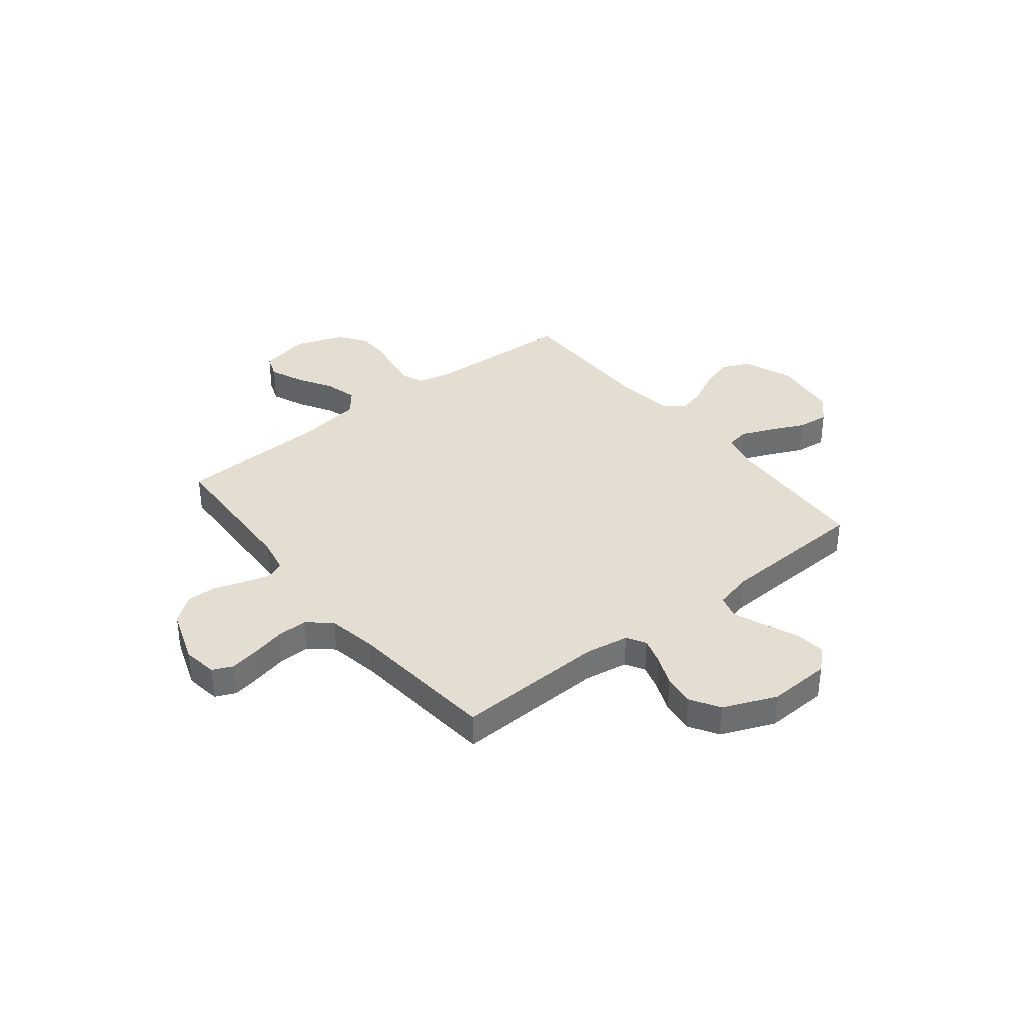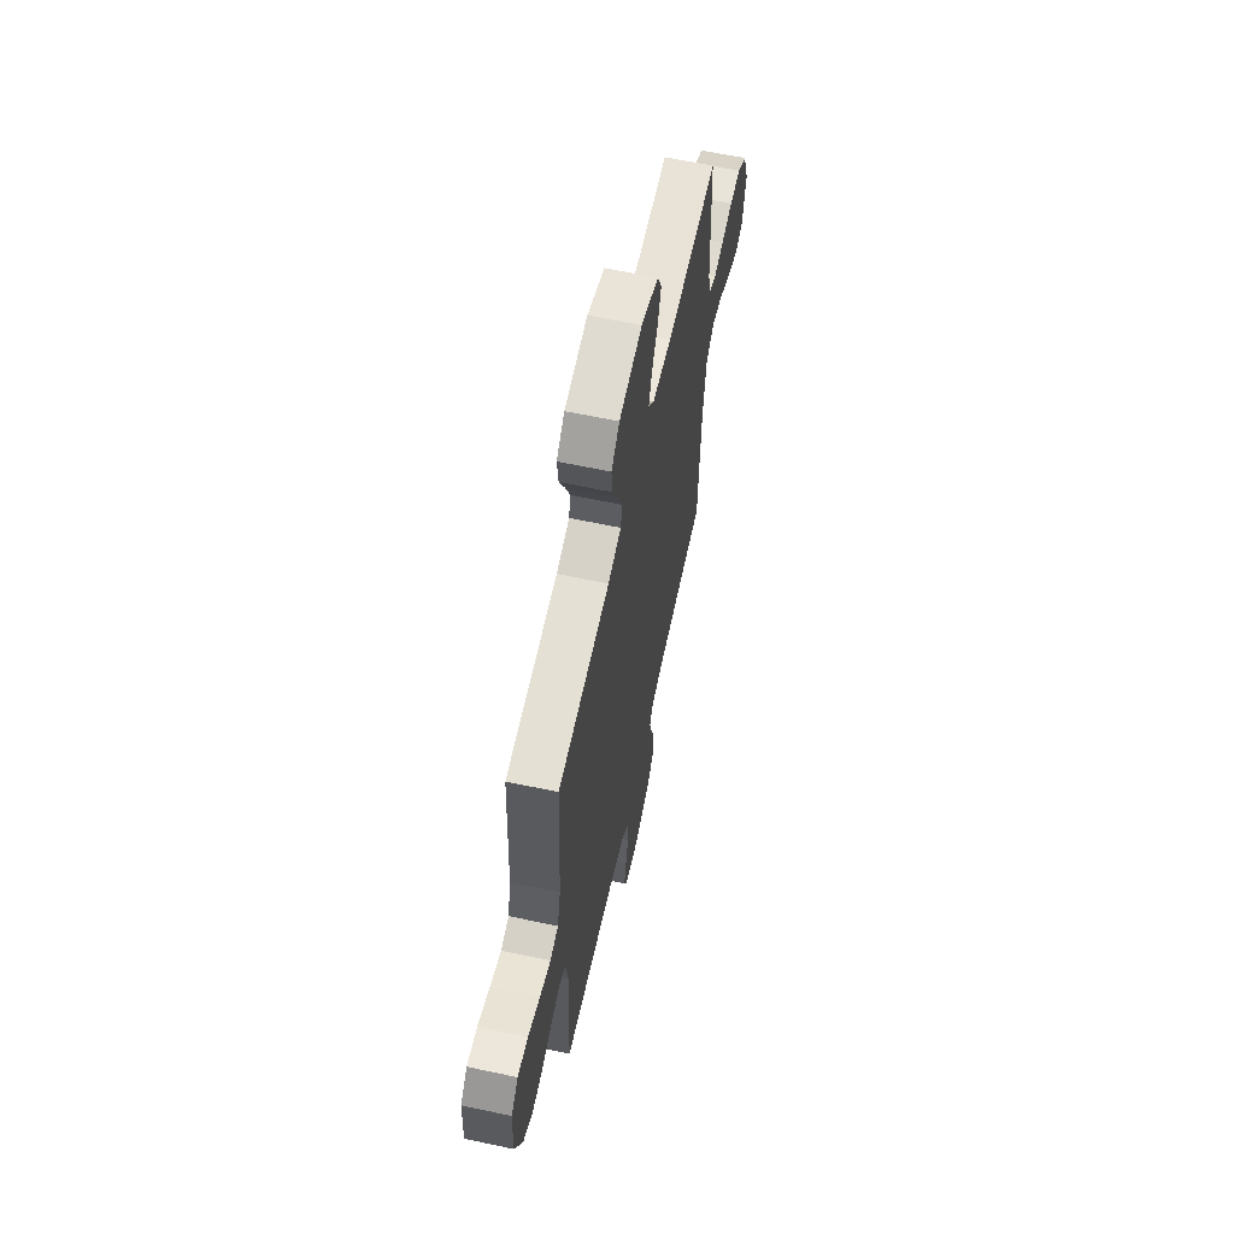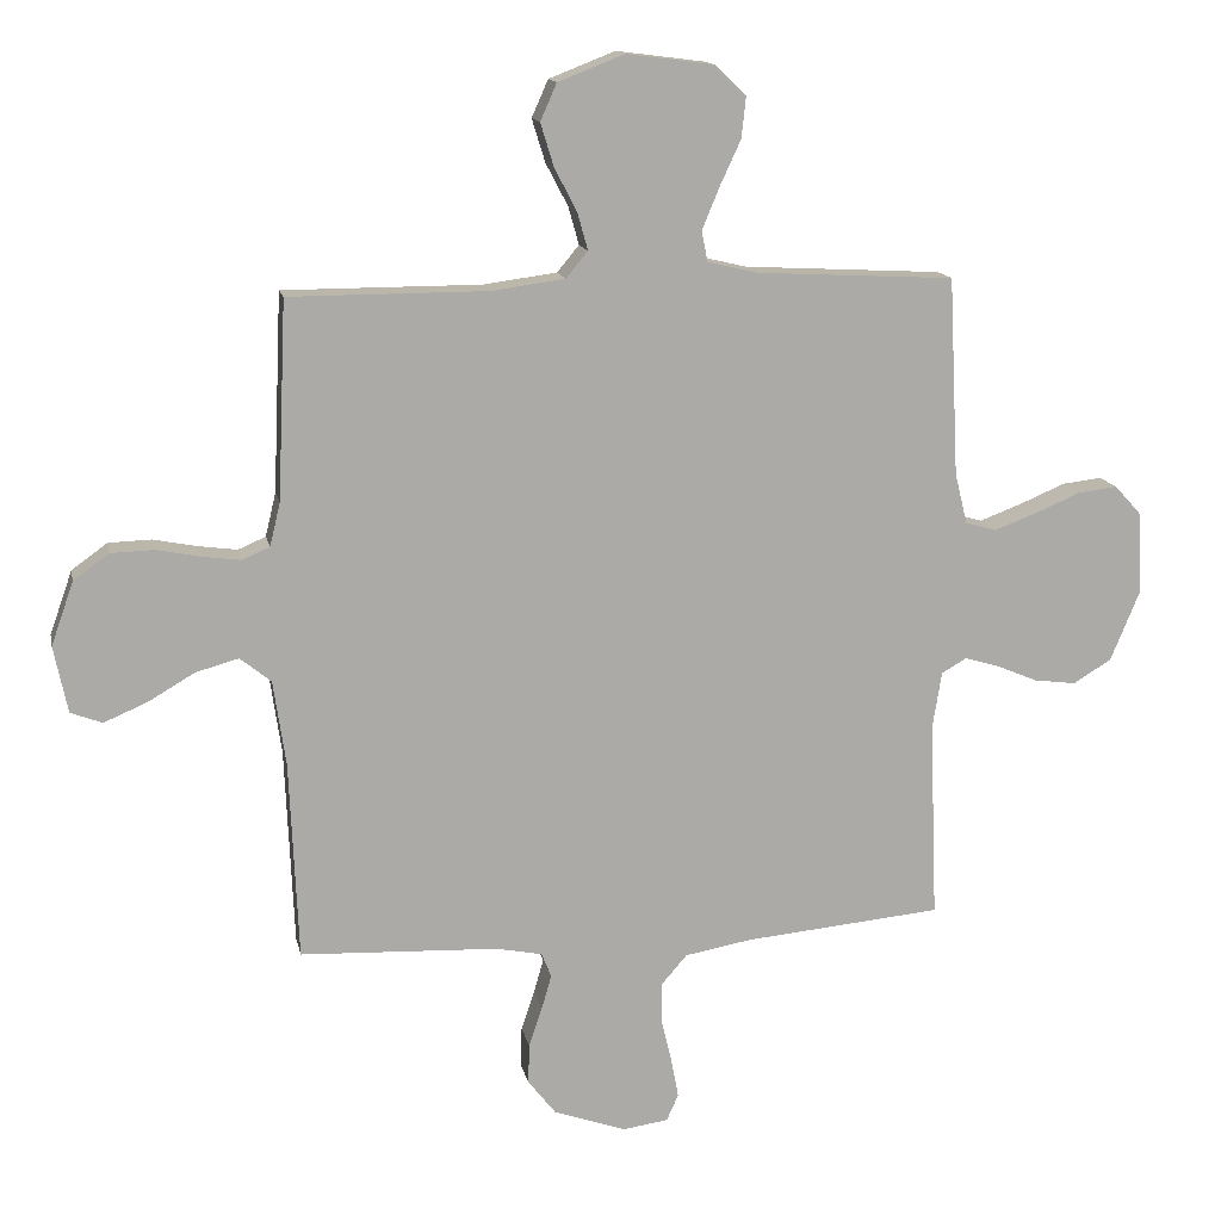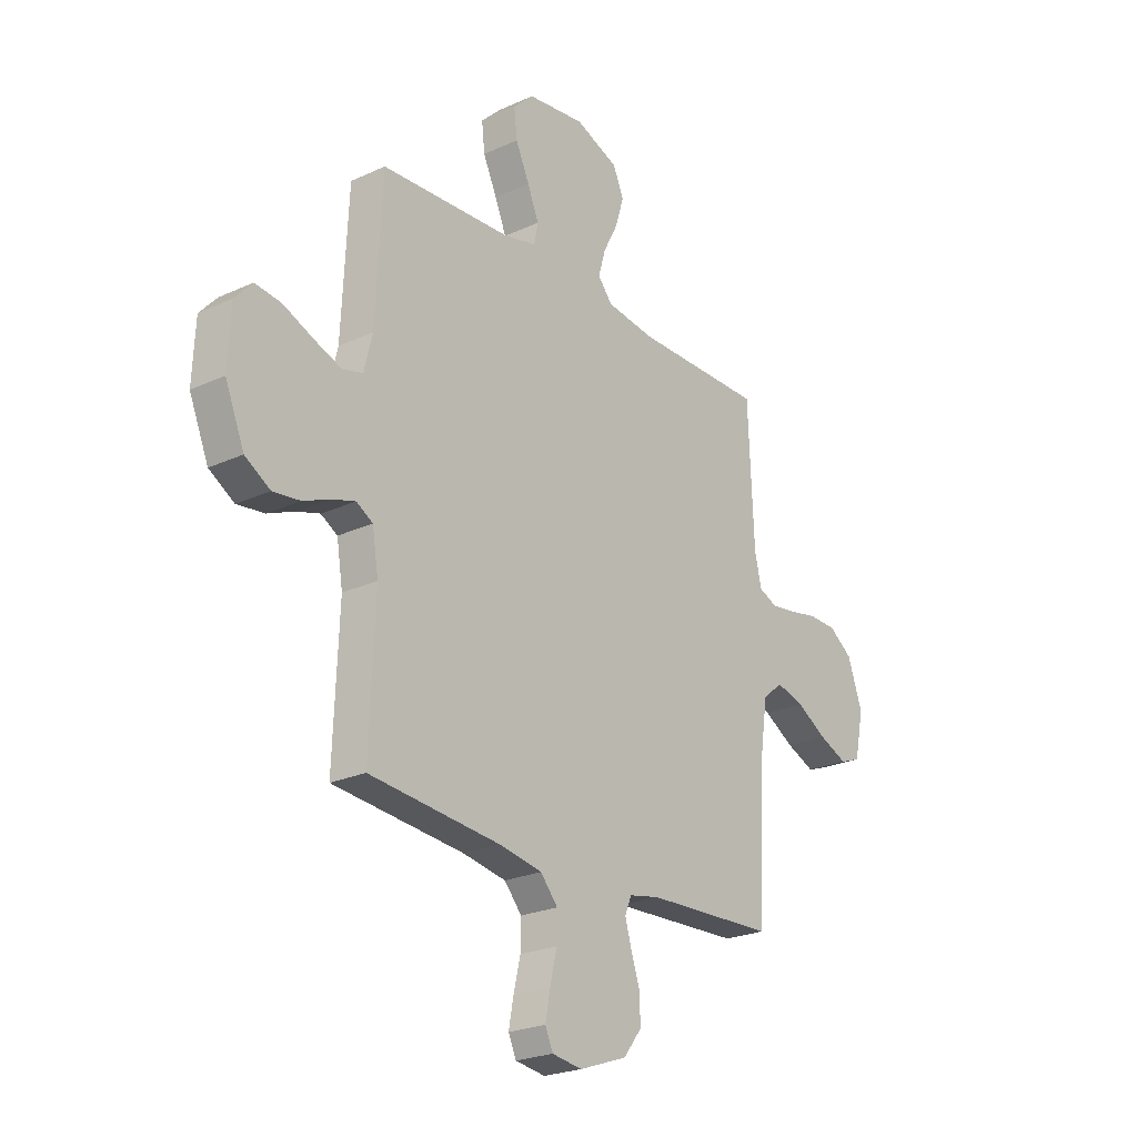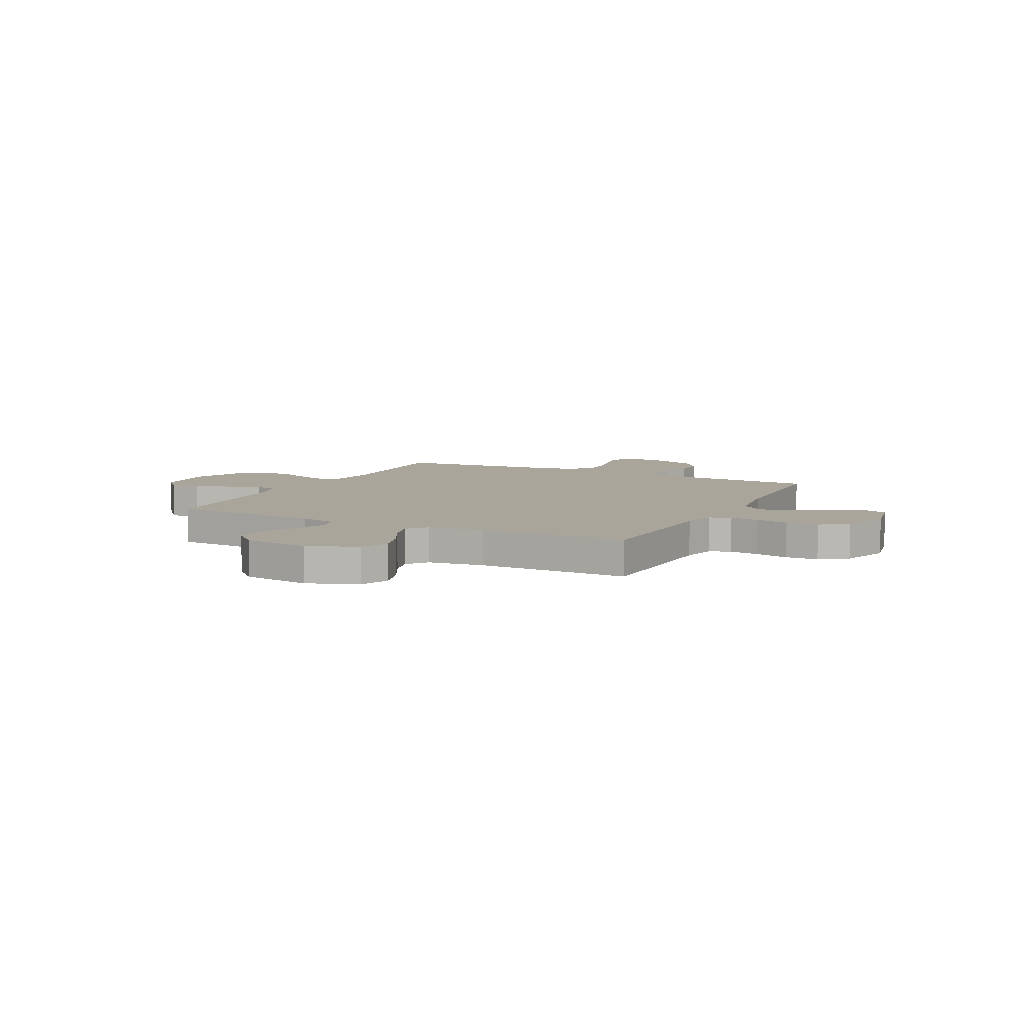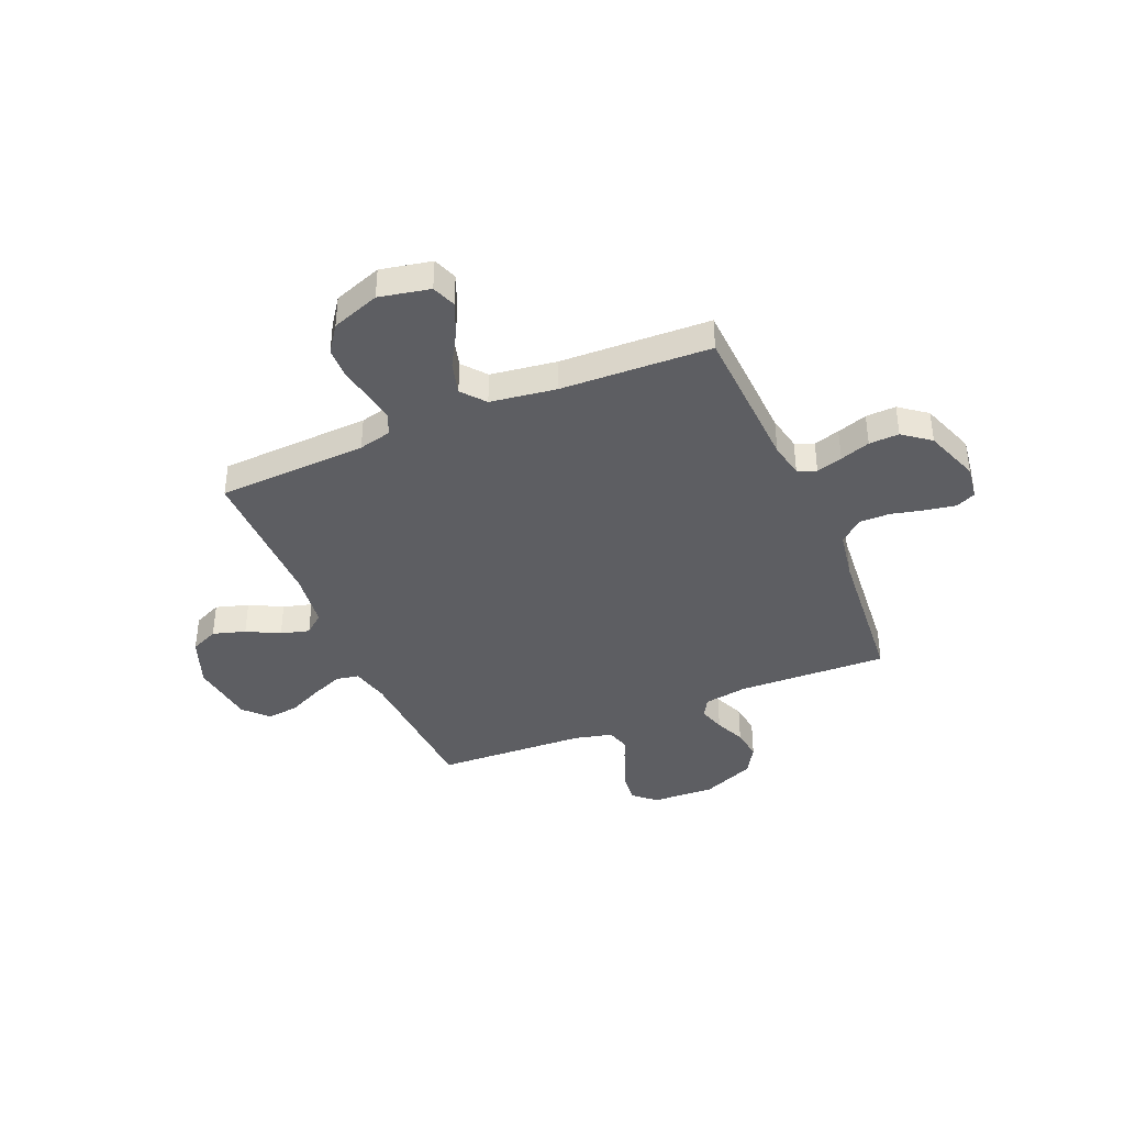
<metadata>
{"format":"obj","ext":"obj","renderer":"f3d","projection":"perspective","resolution":1024,"background":"white","views":[{"elev":36.1,"azim":-128.4,"up":"+Y"},{"elev":62.5,"azim":-77.8,"up":"+Z"},{"elev":14.0,"azim":168.5,"up":"+Z"},{"elev":-23.7,"azim":-52.4,"up":"+Z"},{"elev":7.6,"azim":26.6,"up":"+Y"},{"elev":-39.4,"azim":113.2,"up":"+Y"}]}
</metadata>
<code>
v 0.5 0.07 0.5
v 0.513 0.07 0.2
v 0.529 0.07 0.134
v 0.571 0.07 0.116
v 0.63 0.07 0.124
v 0.696 0.07 0.137
v 0.761 0.07 0.135
v 0.815 0.07 0.096
v 0.849 0.07 0
v 0.828 0.07 -0.101
v 0.78 0.07 -0.119
v 0.714 0.07 -0.091
v 0.644 0.07 -0.05
v 0.579 0.07 -0.032
v 0.532 0.07 -0.07
v 0.513 0.07 -0.2
v 0.5 0.07 -0.5
v 0.2 0.07 -0.513
v 0.13 0.07 -0.527
v 0.115 0.07 -0.564
v 0.13 0.07 -0.616
v 0.15 0.07 -0.676
v 0.152 0.07 -0.736
v 0.11 0.07 -0.79
v 0 0.07 -0.829
v -0.069 0.07 -0.819
v -0.087 0.07 -0.779
v -0.076 0.07 -0.72
v -0.06 0.07 -0.653
v -0.059 0.07 -0.592
v -0.099 0.07 -0.546
v -0.2 0.07 -0.528
v -0.5 0.07 -0.5
v -0.488 0.07 -0.2
v -0.502 0.07 -0.113
v -0.54 0.07 -0.091
v -0.593 0.07 -0.107
v -0.655 0.07 -0.133
v -0.718 0.07 -0.141
v -0.776 0.07 -0.106
v -0.82 0.07 0
v -0.814 0.07 0.126
v -0.774 0.07 0.17
v -0.714 0.07 0.163
v -0.645 0.07 0.134
v -0.581 0.07 0.11
v -0.534 0.07 0.123
v -0.515 0.07 0.2
v -0.5 0.07 0.5
v -0.2 0.07 0.516
v -0.124 0.07 0.534
v -0.115 0.07 0.58
v -0.141 0.07 0.643
v -0.173 0.07 0.712
v -0.18 0.07 0.775
v -0.133 0.07 0.82
v 0 0.07 0.837
v 0.1 0.07 0.798
v 0.125 0.07 0.742
v 0.105 0.07 0.677
v 0.071 0.07 0.612
v 0.055 0.07 0.555
v 0.088 0.07 0.515
v 0.2 0.07 0.5
v 0.5 0 0.5
v 0.513 0 0.2
v 0.529 0 0.134
v 0.571 0 0.116
v 0.63 0 0.124
v 0.696 0 0.137
v 0.761 0 0.135
v 0.815 0 0.096
v 0.849 0 0
v 0.828 0 -0.101
v 0.78 0 -0.119
v 0.714 0 -0.091
v 0.644 0 -0.05
v 0.579 0 -0.032
v 0.532 0 -0.07
v 0.513 0 -0.2
v 0.5 0 -0.5
v 0.2 0 -0.513
v 0.13 0 -0.527
v 0.115 0 -0.564
v 0.13 0 -0.616
v 0.15 0 -0.676
v 0.152 0 -0.736
v 0.11 0 -0.79
v 0 0 -0.829
v -0.069 0 -0.819
v -0.087 0 -0.779
v -0.076 0 -0.72
v -0.06 0 -0.653
v -0.059 0 -0.592
v -0.099 0 -0.546
v -0.2 0 -0.528
v -0.5 0 -0.5
v -0.488 0 -0.2
v -0.502 0 -0.113
v -0.54 0 -0.091
v -0.593 0 -0.107
v -0.655 0 -0.133
v -0.718 0 -0.141
v -0.776 0 -0.106
v -0.82 0 0
v -0.814 0 0.126
v -0.774 0 0.17
v -0.714 0 0.163
v -0.645 0 0.134
v -0.581 0 0.11
v -0.534 0 0.123
v -0.515 0 0.2
v -0.5 0 0.5
v -0.2 0 0.516
v -0.124 0 0.534
v -0.115 0 0.58
v -0.141 0 0.643
v -0.173 0 0.712
v -0.18 0 0.775
v -0.133 0 0.82
v 0 0 0.837
v 0.1 0 0.798
v 0.125 0 0.742
v 0.105 0 0.677
v 0.071 0 0.612
v 0.055 0 0.555
v 0.088 0 0.515
v 0.2 0 0.5
f 58 59 60 61
f 58 61 62
f 57 58 62
f 56 57 62
f 53 54 55 56
f 52 53 56 62
f 51 52 62 63
f 48 49 50
f 47 48 50 51
f 42 43 44 45
f 42 45 46
f 41 42 46
f 40 41 46 47
f 37 38 39 40
f 36 37 40 47
f 32 33 34
f 31 32 34 35
f 26 27 28 29
f 24 25 26 29
f 24 29 30
f 21 22 23 24
f 20 21 24 30
f 19 20 30 31
f 16 17 18
f 15 16 18 19
f 10 11 12 13
f 8 9 10 13
f 8 13 14
f 5 6 7 8
f 4 5 8 14
f 3 4 14 15
f 64 1 2
f 35 36 47 51
f 35 51 63 64
f 19 31 35 64
f 15 19 64
f 2 3 15 64
f 125 124 123 122
f 126 125 122
f 126 122 121
f 126 121 120
f 120 119 118 117
f 126 120 117 116
f 127 126 116 115
f 114 113 112
f 115 114 112 111
f 109 108 107 106
f 110 109 106
f 110 106 105
f 111 110 105 104
f 104 103 102 101
f 111 104 101 100
f 98 97 96
f 99 98 96 95
f 93 92 91 90
f 93 90 89 88
f 94 93 88
f 88 87 86 85
f 94 88 85 84
f 95 94 84 83
f 82 81 80
f 83 82 80 79
f 77 76 75 74
f 77 74 73 72
f 78 77 72
f 72 71 70 69
f 78 72 69 68
f 79 78 68 67
f 66 65 128
f 115 111 100 99
f 128 127 115 99
f 128 99 95 83
f 128 83 79
f 128 79 67 66
f 1 65 66 2
f 2 66 67 3
f 3 67 68 4
f 4 68 69 5
f 5 69 70 6
f 6 70 71 7
f 7 71 72 8
f 8 72 73 9
f 9 73 74 10
f 10 74 75 11
f 11 75 76 12
f 12 76 77 13
f 13 77 78 14
f 14 78 79 15
f 15 79 80 16
f 16 80 81 17
f 17 81 82 18
f 18 82 83 19
f 19 83 84 20
f 20 84 85 21
f 21 85 86 22
f 22 86 87 23
f 23 87 88 24
f 24 88 89 25
f 25 89 90 26
f 26 90 91 27
f 27 91 92 28
f 28 92 93 29
f 29 93 94 30
f 30 94 95 31
f 31 95 96 32
f 32 96 97 33
f 33 97 98 34
f 34 98 99 35
f 35 99 100 36
f 36 100 101 37
f 37 101 102 38
f 38 102 103 39
f 39 103 104 40
f 40 104 105 41
f 41 105 106 42
f 42 106 107 43
f 43 107 108 44
f 44 108 109 45
f 45 109 110 46
f 46 110 111 47
f 47 111 112 48
f 48 112 113 49
f 49 113 114 50
f 50 114 115 51
f 51 115 116 52
f 52 116 117 53
f 53 117 118 54
f 54 118 119 55
f 55 119 120 56
f 56 120 121 57
f 57 121 122 58
f 58 122 123 59
f 59 123 124 60
f 60 124 125 61
f 61 125 126 62
f 62 126 127 63
f 63 127 128 64
f 64 128 65 1

</code>
